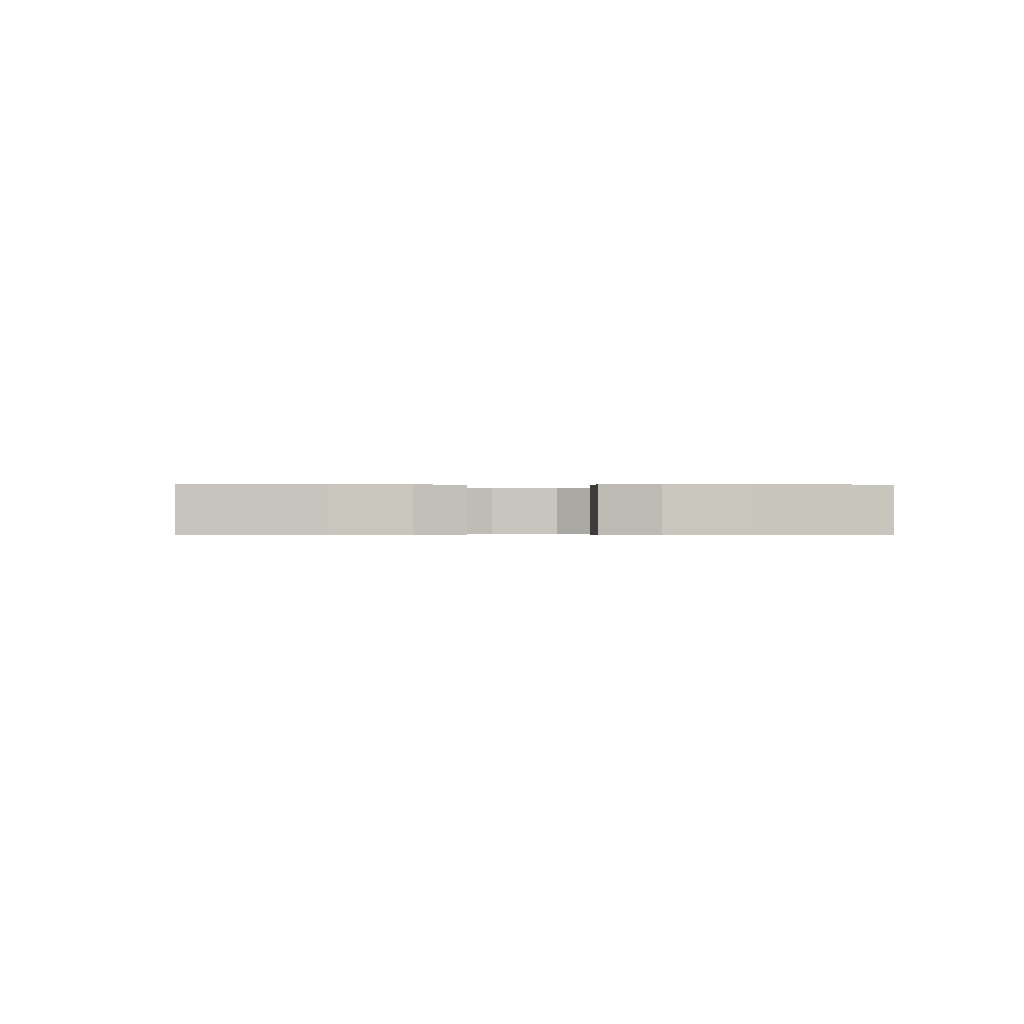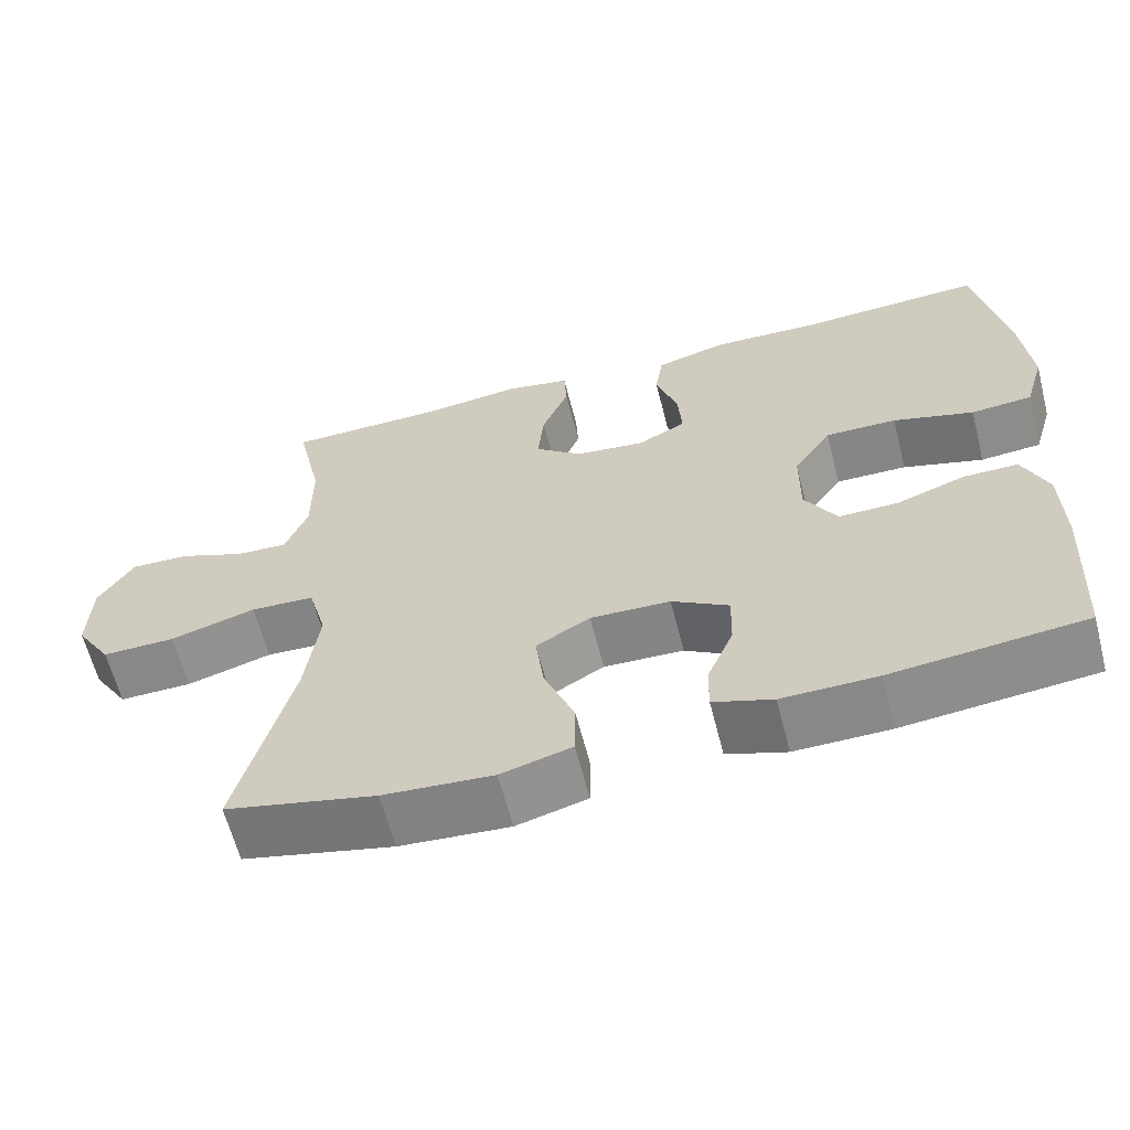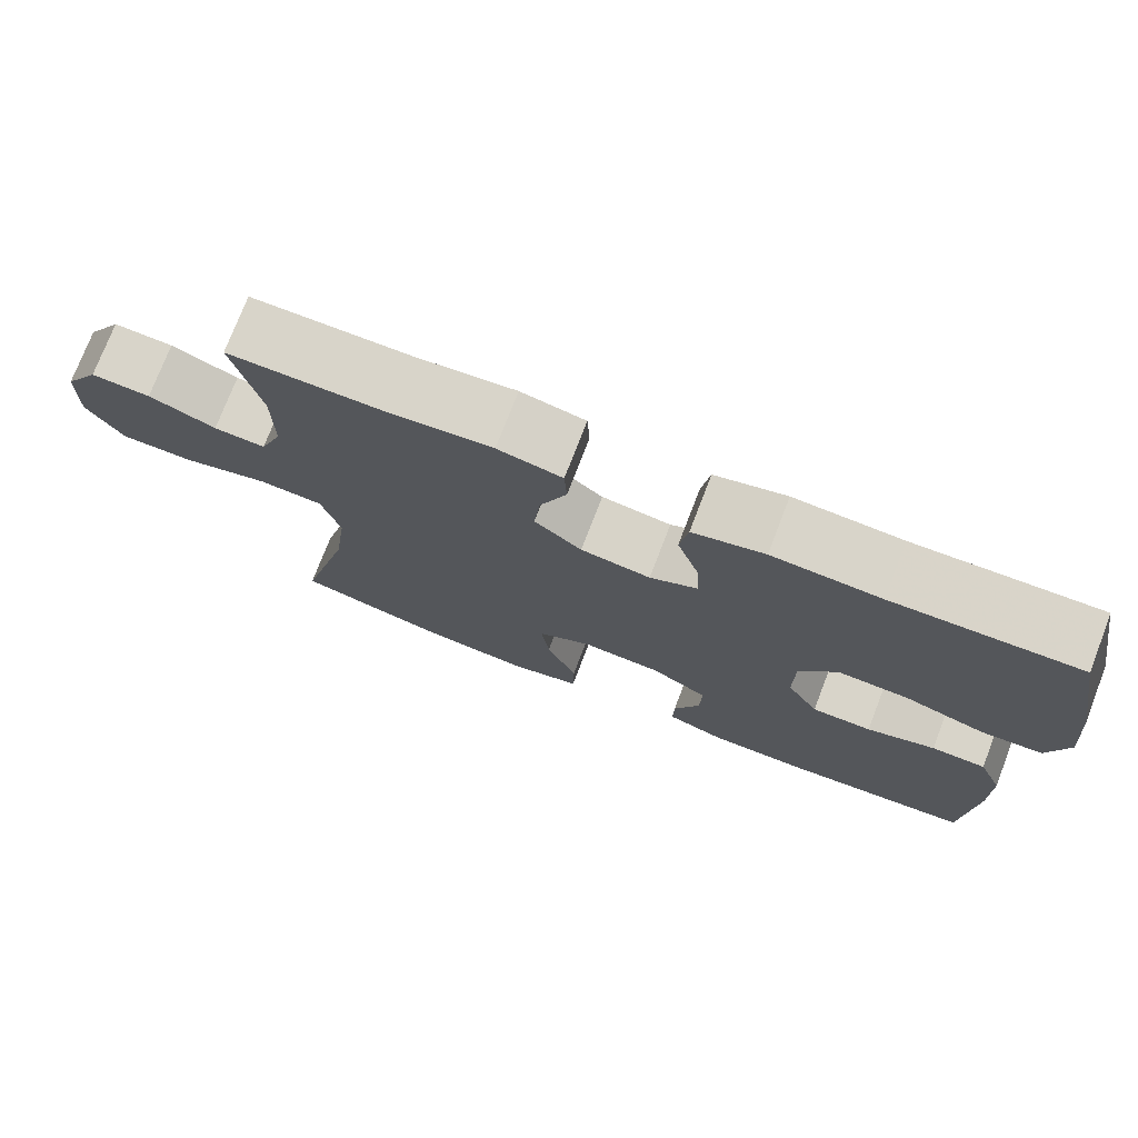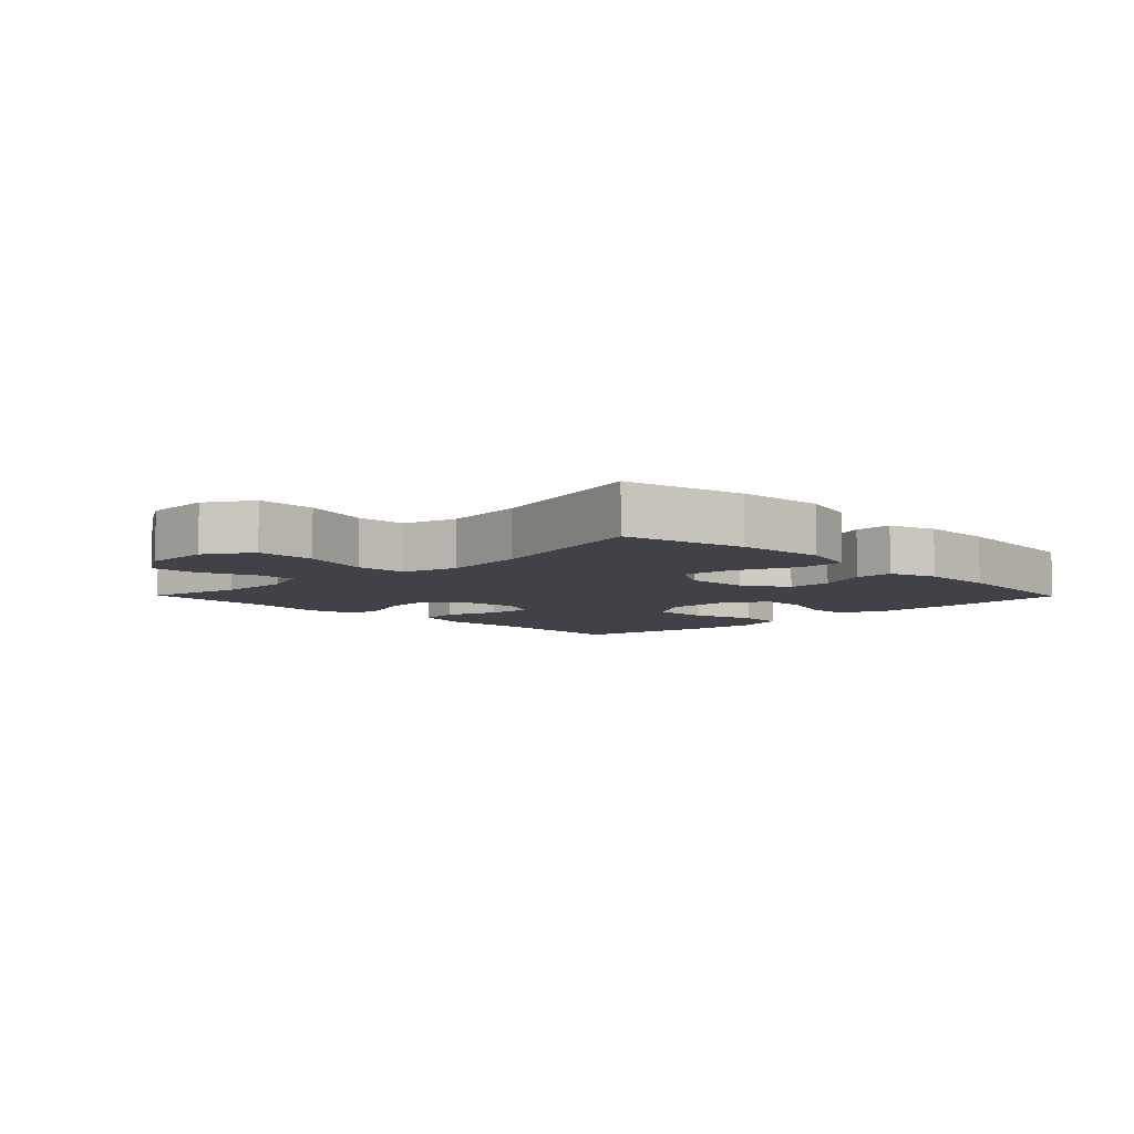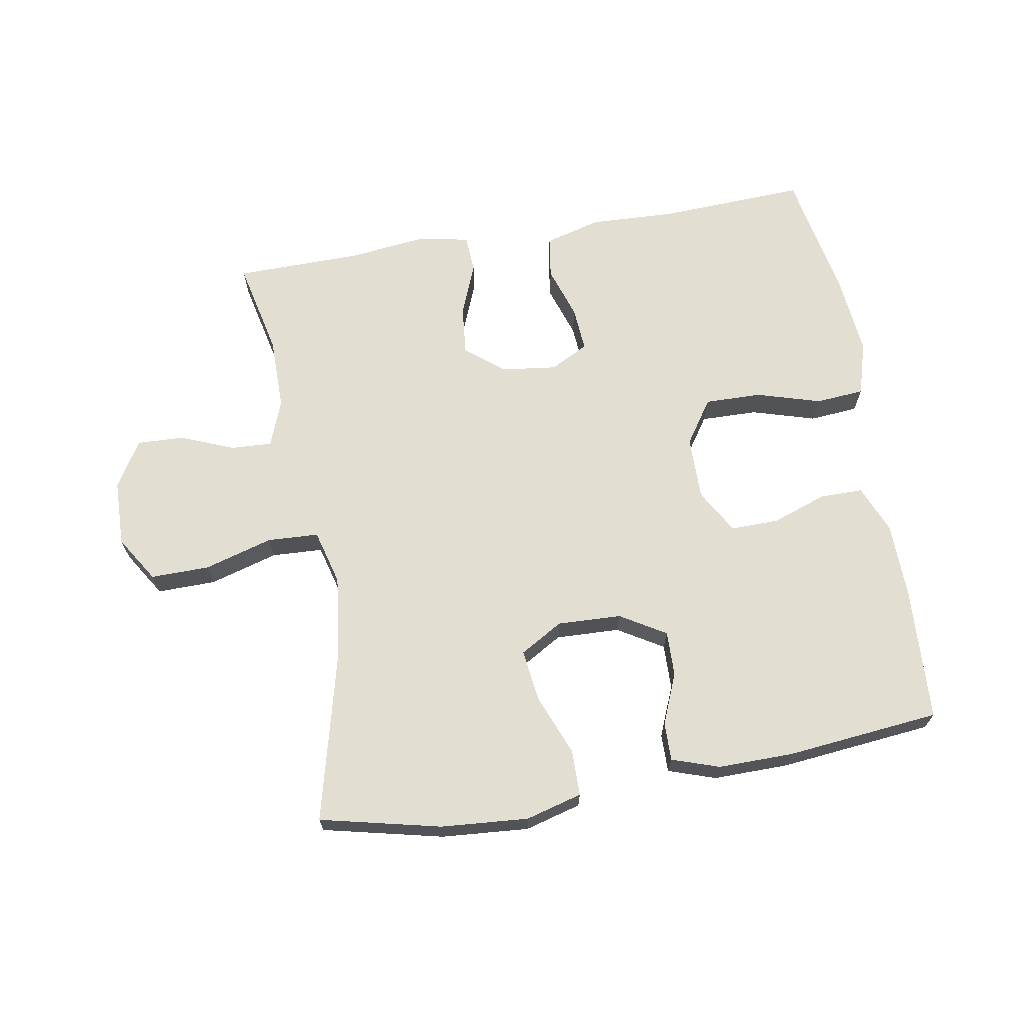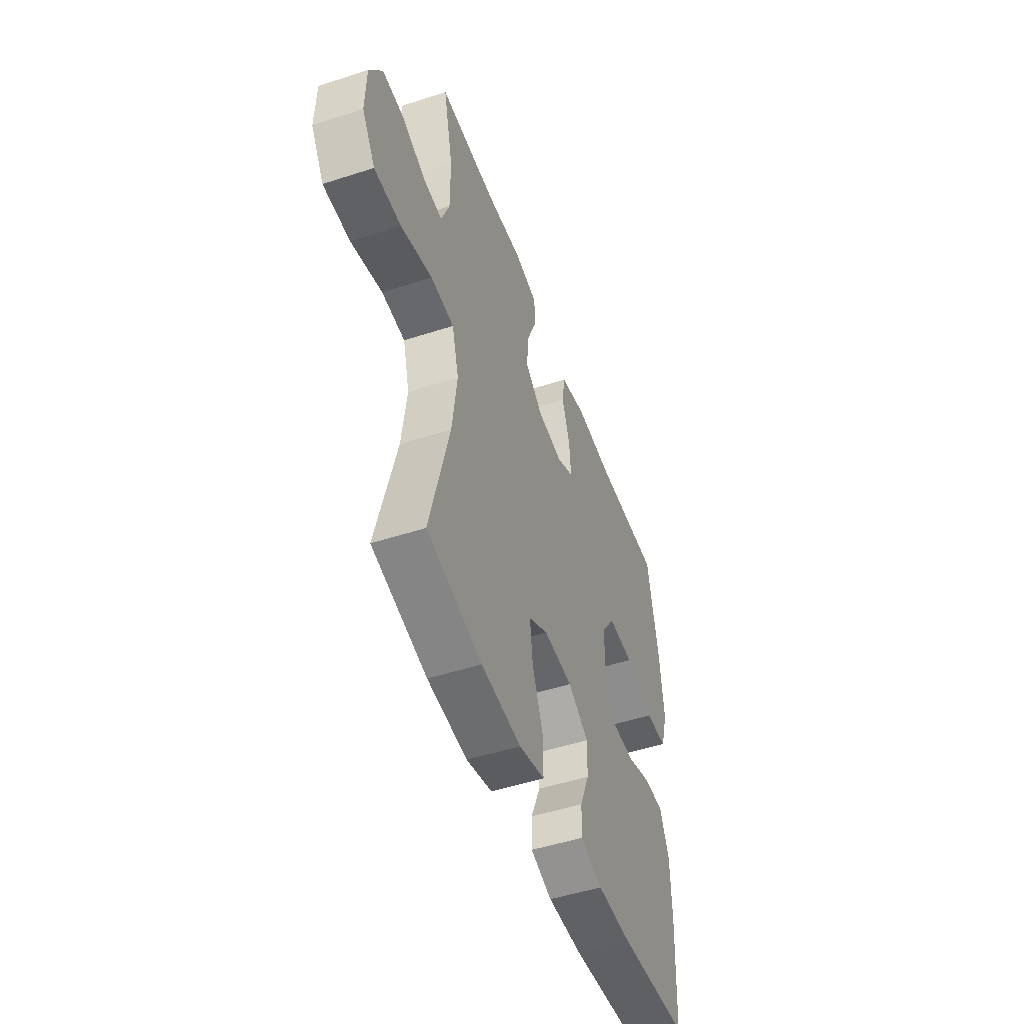
<metadata>
{"format":"obj","ext":"obj","renderer":"f3d","projection":"perspective","resolution":1024,"background":"white","views":[{"elev":-0.3,"azim":-91.3,"up":"+Y"},{"elev":-62.6,"azim":-165.6,"up":"+Z"},{"elev":75.2,"azim":-158.9,"up":"+Z"},{"elev":-6.8,"azim":134.5,"up":"+Y"},{"elev":67.5,"azim":170.1,"up":"+Y"},{"elev":-49.8,"azim":109.7,"up":"+Z"}]}
</metadata>
<code>
v -0.5 0.07 -0.5
v -0.512 0.07 -0.289
v -0.51 0.07 -0.171
v -0.479 0.07 -0.096
v -0.411 0.07 -0.096
v -0.326 0.07 -0.126
v -0.251 0.07 -0.127
v -0.211 0.07 -0.058
v -0.212 0.07 0.042
v -0.259 0.07 0.111
v -0.348 0.07 0.109
v -0.448 0.07 0.079
v -0.524 0.07 0.085
v -0.549 0.07 0.17
v -0.537 0.07 0.299
v -0.5 0.07 0.5
v -0.27 0.07 0.49
v -0.136 0.07 0.496
v -0.047 0.07 0.472
v -0.037 0.07 0.406
v -0.064 0.07 0.323
v -0.069 0.07 0.253
v -0.009 0.07 0.222
v 0.078 0.07 0.233
v 0.137 0.07 0.281
v 0.129 0.07 0.359
v 0.096 0.07 0.441
v 0.099 0.07 0.5
v 0.179 0.07 0.516
v 0.303 0.07 0.502
v 0.5 0.07 0.5
v 0.467 0.07 0.35
v 0.467 0.07 0.235
v 0.495 0.07 0.162
v 0.559 0.07 0.165
v 0.642 0.07 0.199
v 0.716 0.07 0.202
v 0.76 0.07 0.13
v 0.763 0.07 0.026
v 0.718 0.07 -0.046
v 0.626 0.07 -0.045
v 0.519 0.07 -0.014
v 0.439 0.07 -0.018
v 0.416 0.07 -0.104
v 0.433 0.07 -0.235
v 0.5 0.07 -0.5
v 0.312 0.07 -0.544
v 0.175 0.07 -0.555
v 0.087 0.07 -0.531
v 0.086 0.07 -0.459
v 0.124 0.07 -0.363
v 0.134 0.07 -0.282
v 0.067 0.07 -0.243
v -0.033 0.07 -0.247
v -0.104 0.07 -0.29
v -0.102 0.07 -0.361
v -0.069 0.07 -0.44
v -0.068 0.07 -0.5
v -0.142 0.07 -0.525
v -0.26 0.07 -0.524
v -0.5 0 -0.5
v -0.512 0 -0.289
v -0.51 0 -0.171
v -0.479 0 -0.096
v -0.411 0 -0.096
v -0.326 0 -0.126
v -0.251 0 -0.127
v -0.211 0 -0.058
v -0.212 0 0.042
v -0.259 0 0.111
v -0.348 0 0.109
v -0.448 0 0.079
v -0.524 0 0.085
v -0.549 0 0.17
v -0.537 0 0.299
v -0.5 0 0.5
v -0.27 0 0.49
v -0.136 0 0.496
v -0.047 0 0.472
v -0.037 0 0.406
v -0.064 0 0.323
v -0.069 0 0.253
v -0.009 0 0.222
v 0.078 0 0.233
v 0.137 0 0.281
v 0.129 0 0.359
v 0.096 0 0.441
v 0.099 0 0.5
v 0.179 0 0.516
v 0.303 0 0.502
v 0.5 0 0.5
v 0.467 0 0.35
v 0.467 0 0.235
v 0.495 0 0.162
v 0.559 0 0.165
v 0.642 0 0.199
v 0.716 0 0.202
v 0.76 0 0.13
v 0.763 0 0.026
v 0.718 0 -0.046
v 0.626 0 -0.045
v 0.519 0 -0.014
v 0.439 0 -0.018
v 0.416 0 -0.104
v 0.433 0 -0.235
v 0.5 0 -0.5
v 0.312 0 -0.544
v 0.175 0 -0.555
v 0.087 0 -0.531
v 0.086 0 -0.459
v 0.124 0 -0.363
v 0.134 0 -0.282
v 0.067 0 -0.243
v -0.033 0 -0.247
v -0.104 0 -0.29
v -0.102 0 -0.361
v -0.069 0 -0.44
v -0.068 0 -0.5
v -0.142 0 -0.525
v -0.26 0 -0.524
f 4 5 6
f 3 4 6
f 2 3 6
f 1 2 6
f 60 1 6
f 59 60 6
f 58 59 6
f 57 58 6
f 56 57 6
f 55 56 6 7
f 54 55 7 8
f 53 54 8 9
f 52 53 9 10
f 49 50 51
f 48 49 51
f 47 48 51
f 46 47 51
f 45 46 51
f 44 45 51 52
f 43 44 52 10
f 40 41 42
f 39 40 42
f 38 39 42
f 37 38 42
f 36 37 42
f 35 36 42
f 42 43 10
f 35 42 10
f 34 35 10
f 30 31 32
f 30 32 33
f 29 30 33
f 28 29 33
f 27 28 33
f 26 27 33
f 25 26 33 34
f 19 20 21
f 18 19 21
f 17 18 21
f 17 21 22
f 16 17 22
f 15 16 22
f 14 15 22
f 13 14 22
f 12 13 22
f 11 12 22
f 10 11 22 23
f 24 25 34
f 10 23 24 34
f 66 65 64
f 66 64 63
f 66 63 62
f 66 62 61
f 66 61 120
f 66 120 119
f 66 119 118
f 66 118 117
f 66 117 116
f 67 66 116 115
f 68 67 115 114
f 69 68 114 113
f 70 69 113 112
f 111 110 109
f 111 109 108
f 111 108 107
f 111 107 106
f 111 106 105
f 112 111 105 104
f 70 112 104 103
f 102 101 100
f 102 100 99
f 102 99 98
f 102 98 97
f 102 97 96
f 102 96 95
f 70 103 102
f 70 102 95
f 70 95 94
f 92 91 90
f 93 92 90
f 93 90 89
f 93 89 88
f 93 88 87
f 93 87 86
f 94 93 86 85
f 81 80 79
f 81 79 78
f 81 78 77
f 82 81 77
f 82 77 76
f 82 76 75
f 82 75 74
f 82 74 73
f 82 73 72
f 82 72 71
f 83 82 71 70
f 94 85 84
f 94 84 83 70
f 1 61 62 2
f 2 62 63 3
f 3 63 64 4
f 4 64 65 5
f 5 65 66 6
f 6 66 67 7
f 7 67 68 8
f 8 68 69 9
f 9 69 70 10
f 10 70 71 11
f 11 71 72 12
f 12 72 73 13
f 13 73 74 14
f 14 74 75 15
f 15 75 76 16
f 16 76 77 17
f 17 77 78 18
f 18 78 79 19
f 19 79 80 20
f 20 80 81 21
f 21 81 82 22
f 22 82 83 23
f 23 83 84 24
f 24 84 85 25
f 25 85 86 26
f 26 86 87 27
f 27 87 88 28
f 28 88 89 29
f 29 89 90 30
f 30 90 91 31
f 31 91 92 32
f 32 92 93 33
f 33 93 94 34
f 34 94 95 35
f 35 95 96 36
f 36 96 97 37
f 37 97 98 38
f 38 98 99 39
f 39 99 100 40
f 40 100 101 41
f 41 101 102 42
f 42 102 103 43
f 43 103 104 44
f 44 104 105 45
f 45 105 106 46
f 46 106 107 47
f 47 107 108 48
f 48 108 109 49
f 49 109 110 50
f 50 110 111 51
f 51 111 112 52
f 52 112 113 53
f 53 113 114 54
f 54 114 115 55
f 55 115 116 56
f 56 116 117 57
f 57 117 118 58
f 58 118 119 59
f 59 119 120 60
f 60 120 61 1

</code>
